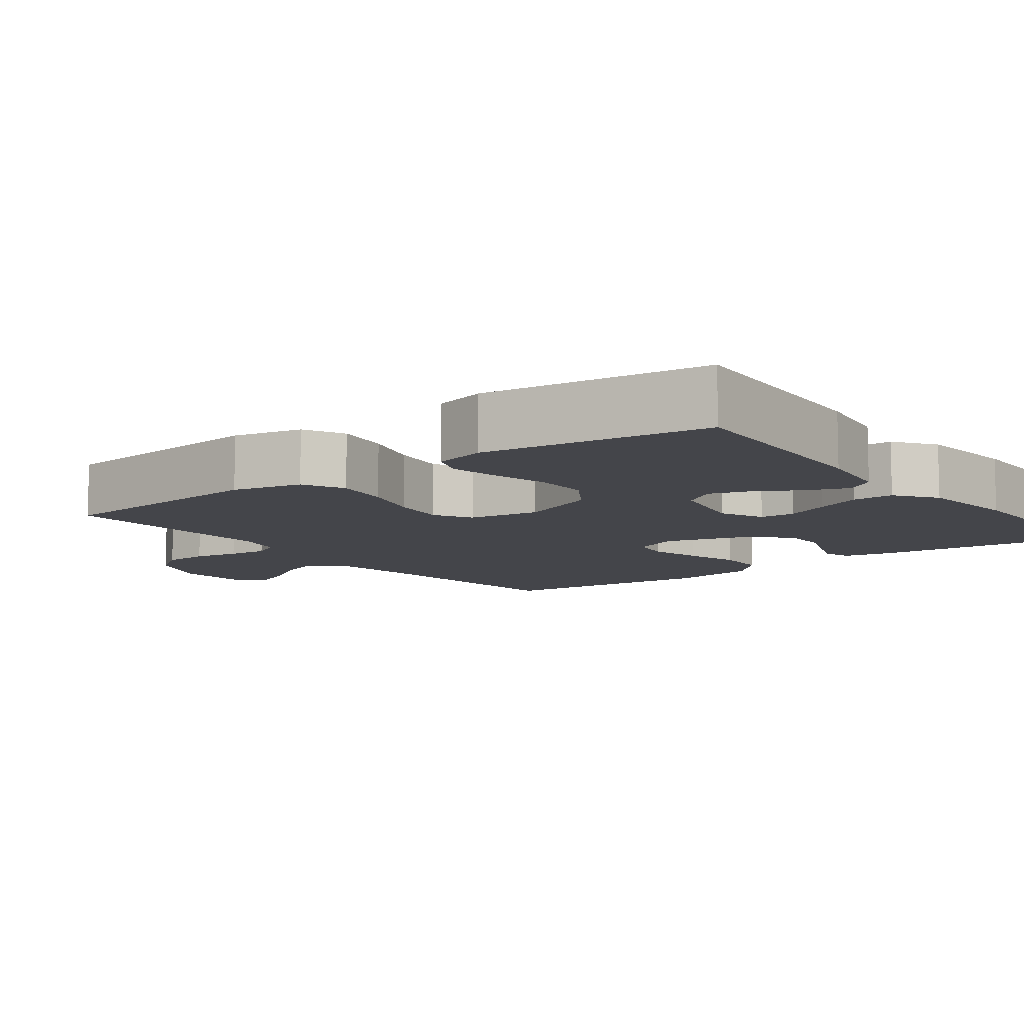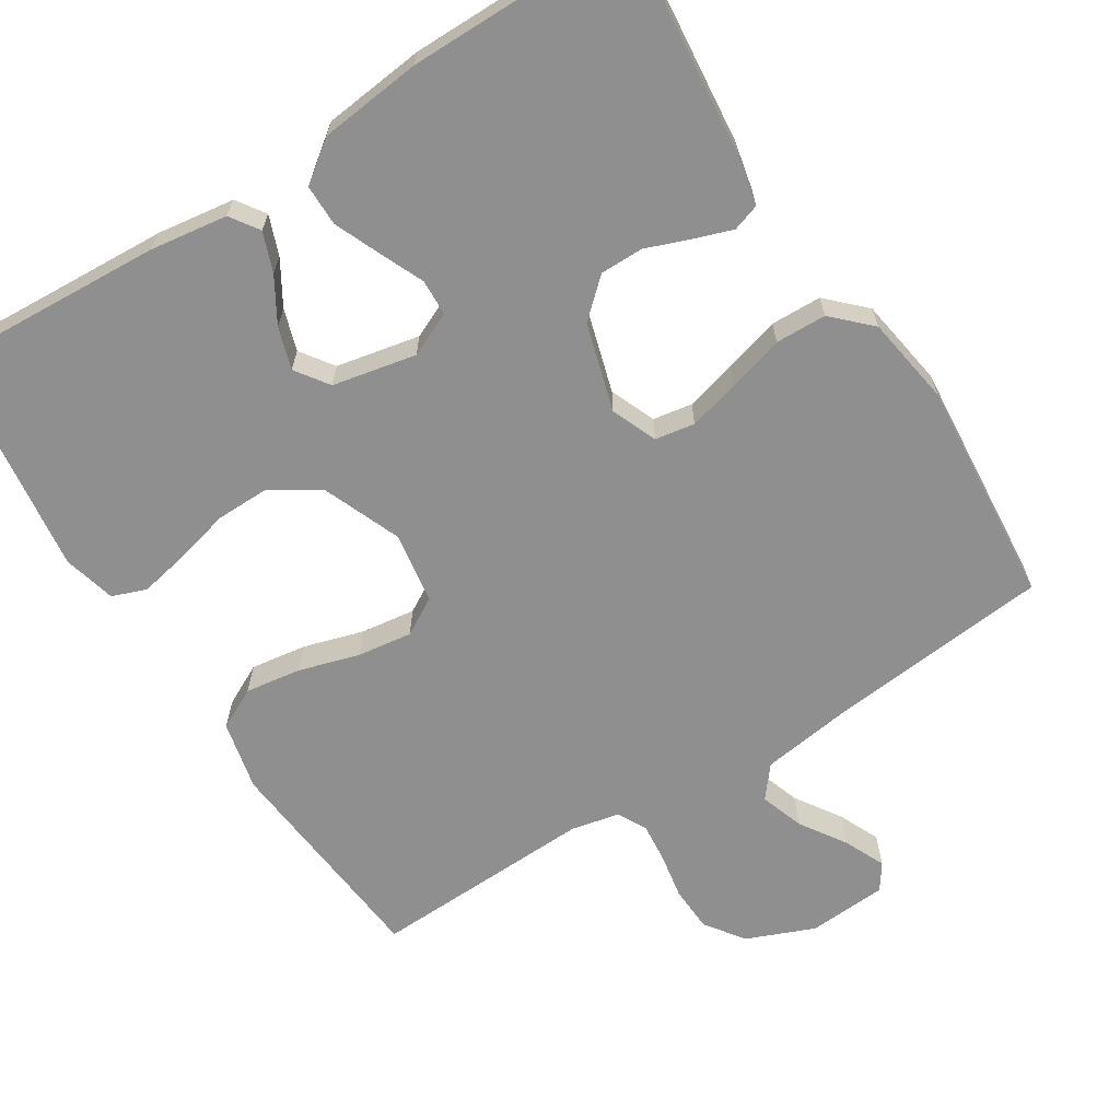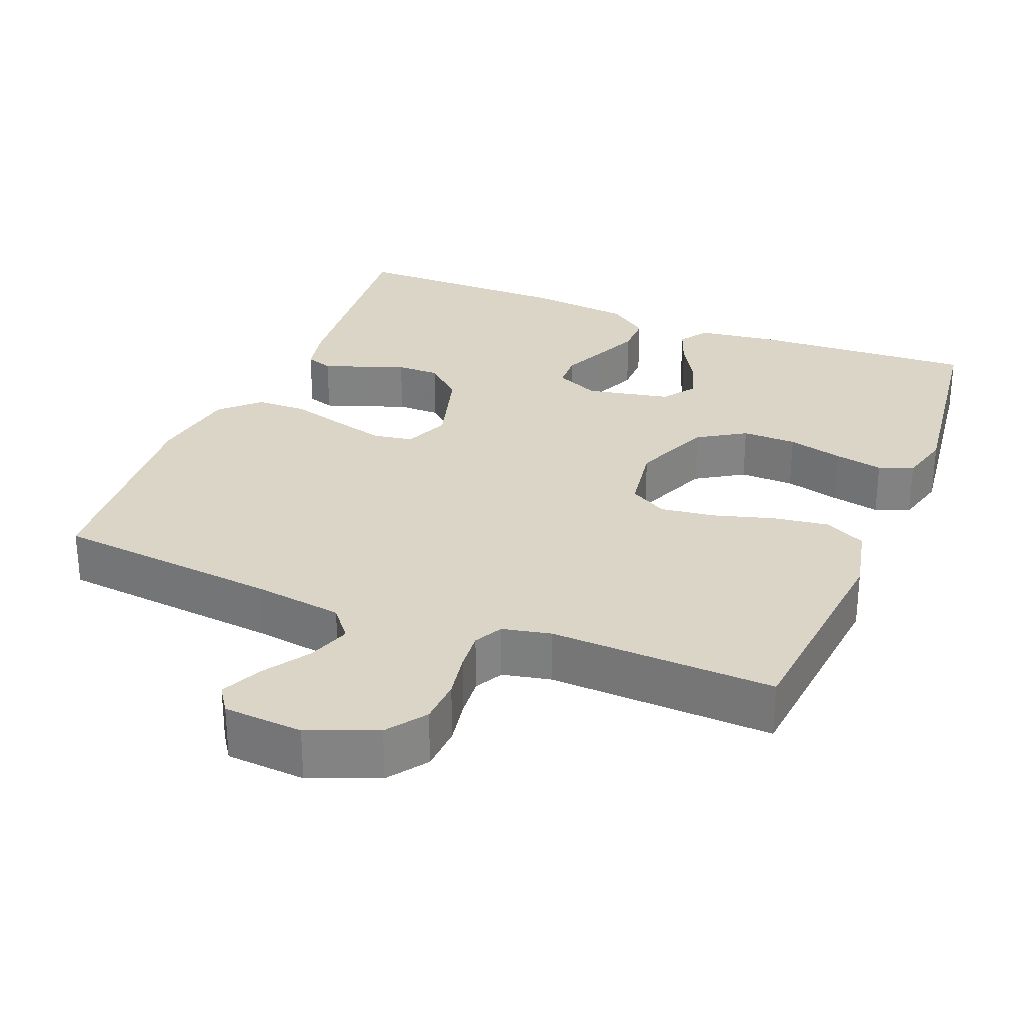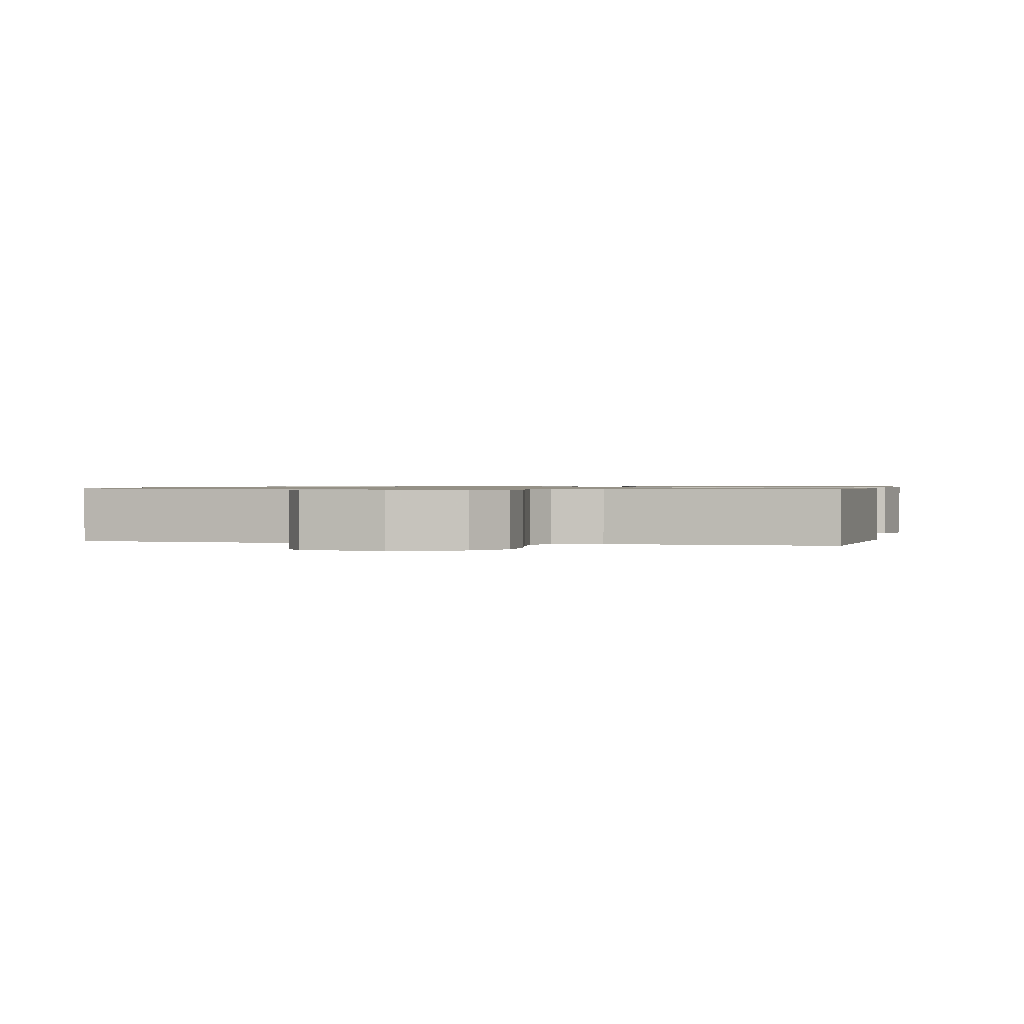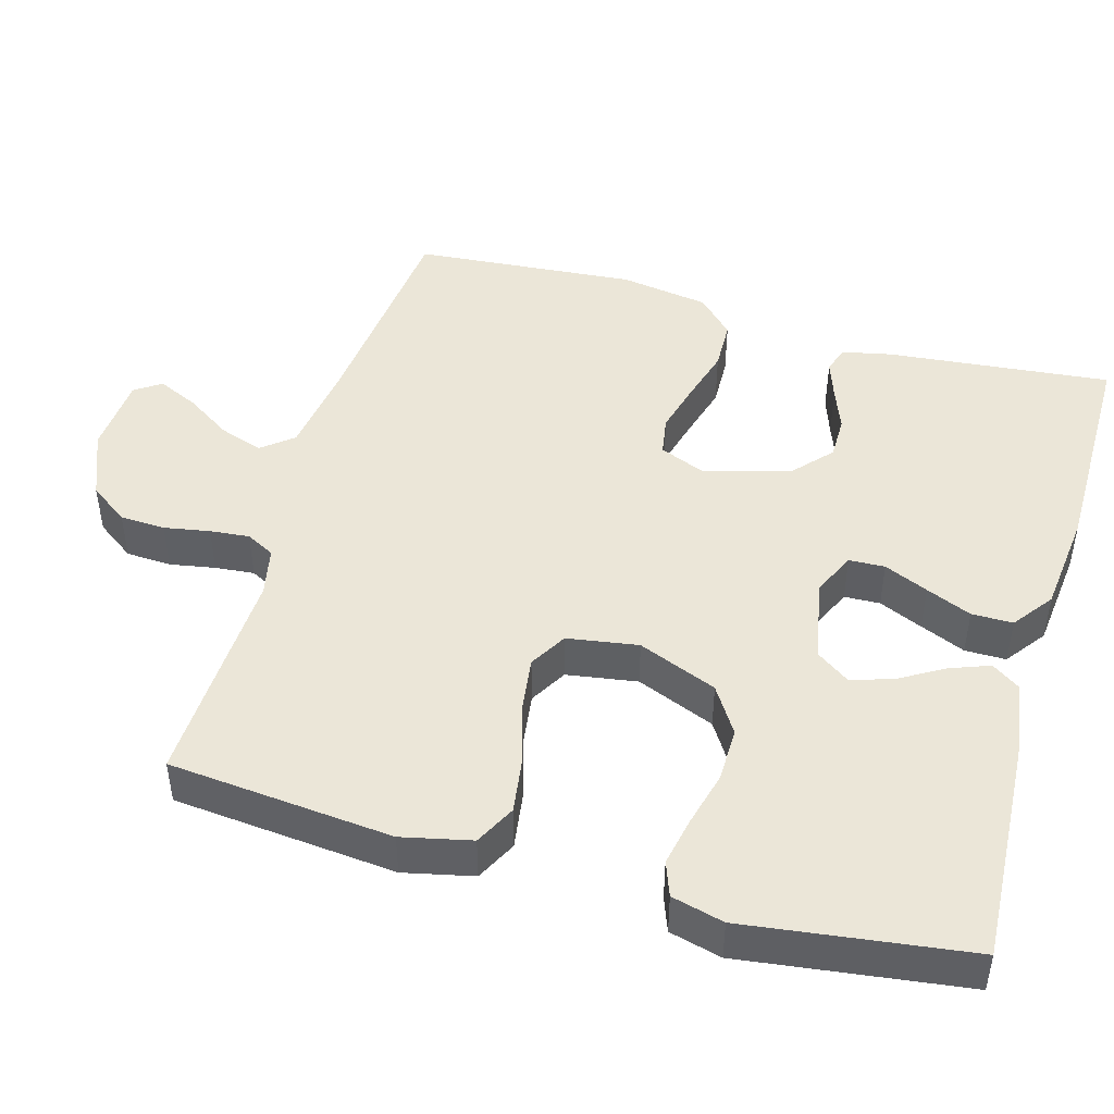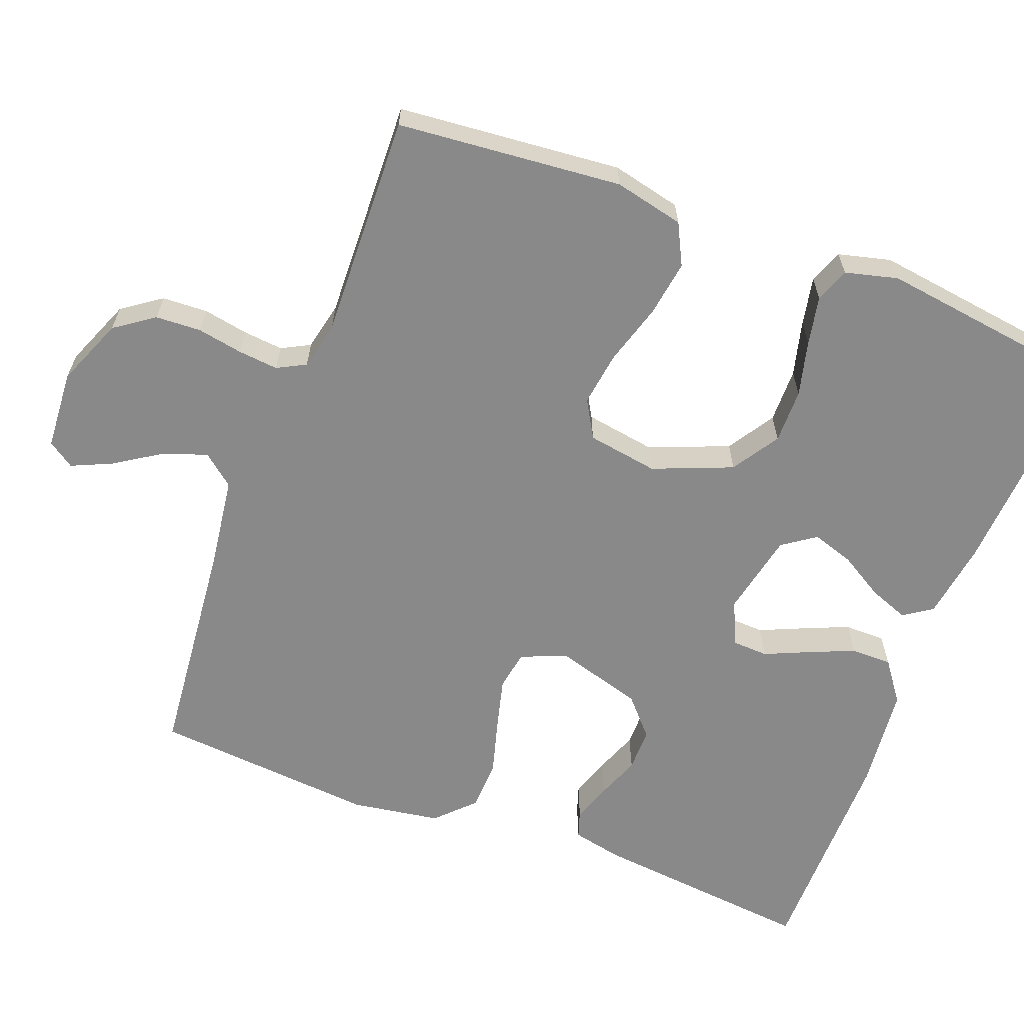
<metadata>
{"format":"obj","ext":"obj","renderer":"f3d","projection":"perspective","resolution":1024,"background":"white","views":[{"elev":-9.3,"azim":-53.0,"up":"+Y"},{"elev":-65.4,"azim":32.3,"up":"+Y"},{"elev":29.0,"azim":-157.9,"up":"+Y"},{"elev":0.9,"azim":-167.7,"up":"+Y"},{"elev":46.3,"azim":-74.0,"up":"+Y"},{"elev":-63.1,"azim":-111.0,"up":"+Y"}]}
</metadata>
<code>
v 0.5 0.07 -0.5
v 0.2 0.07 -0.53
v 0.079 0.07 -0.547
v 0.045 0.07 -0.589
v 0.065 0.07 -0.647
v 0.105 0.07 -0.708
v 0.13 0.07 -0.763
v 0.106 0.07 -0.798
v 0 0.07 -0.805
v -0.091 0.07 -0.768
v -0.128 0.07 -0.716
v -0.131 0.07 -0.655
v -0.12 0.07 -0.594
v -0.115 0.07 -0.541
v -0.135 0.07 -0.503
v -0.2 0.07 -0.489
v -0.5 0.07 -0.5
v -0.528 0.07 -0.2
v -0.507 0.07 -0.107
v -0.452 0.07 -0.079
v -0.377 0.07 -0.09
v -0.296 0.07 -0.114
v -0.223 0.07 -0.124
v -0.173 0.07 -0.095
v -0.158 0.07 0
v -0.201 0.07 0.106
v -0.264 0.07 0.146
v -0.337 0.07 0.145
v -0.411 0.07 0.126
v -0.476 0.07 0.113
v -0.522 0.07 0.13
v -0.54 0.07 0.2
v -0.5 0.07 0.5
v -0.2 0.07 0.483
v -0.096 0.07 0.468
v -0.07 0.07 0.43
v -0.09 0.07 0.377
v -0.125 0.07 0.318
v -0.143 0.07 0.262
v -0.112 0.07 0.218
v 0 0.07 0.195
v 0.059 0.07 0.222
v 0.061 0.07 0.27
v 0.035 0.07 0.329
v 0.009 0.07 0.39
v 0.009 0.07 0.445
v 0.063 0.07 0.485
v 0.2 0.07 0.5
v 0.5 0.07 0.5
v 0.47 0.07 0.2
v 0.456 0.07 0.134
v 0.42 0.07 0.122
v 0.368 0.07 0.14
v 0.31 0.07 0.162
v 0.252 0.07 0.162
v 0.202 0.07 0.117
v 0.168 0.07 0
v 0.193 0.07 -0.061
v 0.246 0.07 -0.07
v 0.315 0.07 -0.052
v 0.389 0.07 -0.031
v 0.457 0.07 -0.033
v 0.506 0.07 -0.081
v 0.525 0.07 -0.2
v 0.5 0 -0.5
v 0.2 0 -0.53
v 0.079 0 -0.547
v 0.045 0 -0.589
v 0.065 0 -0.647
v 0.105 0 -0.708
v 0.13 0 -0.763
v 0.106 0 -0.798
v 0 0 -0.805
v -0.091 0 -0.768
v -0.128 0 -0.716
v -0.131 0 -0.655
v -0.12 0 -0.594
v -0.115 0 -0.541
v -0.135 0 -0.503
v -0.2 0 -0.489
v -0.5 0 -0.5
v -0.528 0 -0.2
v -0.507 0 -0.107
v -0.452 0 -0.079
v -0.377 0 -0.09
v -0.296 0 -0.114
v -0.223 0 -0.124
v -0.173 0 -0.095
v -0.158 0 0
v -0.201 0 0.106
v -0.264 0 0.146
v -0.337 0 0.145
v -0.411 0 0.126
v -0.476 0 0.113
v -0.522 0 0.13
v -0.54 0 0.2
v -0.5 0 0.5
v -0.2 0 0.483
v -0.096 0 0.468
v -0.07 0 0.43
v -0.09 0 0.377
v -0.125 0 0.318
v -0.143 0 0.262
v -0.112 0 0.218
v 0 0 0.195
v 0.059 0 0.222
v 0.061 0 0.27
v 0.035 0 0.329
v 0.009 0 0.39
v 0.009 0 0.445
v 0.063 0 0.485
v 0.2 0 0.5
v 0.5 0 0.5
v 0.47 0 0.2
v 0.456 0 0.134
v 0.42 0 0.122
v 0.368 0 0.14
v 0.31 0 0.162
v 0.252 0 0.162
v 0.202 0 0.117
v 0.168 0 0
v 0.193 0 -0.061
v 0.246 0 -0.07
v 0.315 0 -0.052
v 0.389 0 -0.031
v 0.457 0 -0.033
v 0.506 0 -0.081
v 0.525 0 -0.2
f 64 1 2
f 63 64 2
f 62 63 2
f 61 62 2
f 60 61 2
f 59 60 2 3
f 58 59 3 4
f 57 58 4
f 52 53 54
f 51 52 54
f 50 51 54
f 49 50 54
f 48 49 54
f 47 48 54
f 46 47 54
f 45 46 54
f 44 45 54
f 43 44 54
f 42 43 54 55
f 41 42 55 56
f 36 37 38
f 35 36 38
f 34 35 38
f 33 34 38
f 32 33 38
f 31 32 38
f 30 31 38
f 29 30 38
f 28 29 38
f 27 28 38 39
f 26 27 39 40
f 20 21 22
f 19 20 22
f 18 19 22
f 17 18 22
f 16 17 22
f 15 16 22 23
f 14 15 23 24
f 11 12 13
f 10 11 13
f 9 10 13
f 8 9 13
f 7 8 13
f 6 7 13
f 5 6 13
f 4 5 13 14
f 14 24 25
f 4 14 25
f 57 4 25
f 41 56 57
f 40 41 57
f 26 40 57
f 25 26 57
f 66 65 128
f 66 128 127
f 66 127 126
f 66 126 125
f 66 125 124
f 67 66 124 123
f 68 67 123 122
f 68 122 121
f 118 117 116
f 118 116 115
f 118 115 114
f 118 114 113
f 118 113 112
f 118 112 111
f 118 111 110
f 118 110 109
f 118 109 108
f 118 108 107
f 119 118 107 106
f 120 119 106 105
f 102 101 100
f 102 100 99
f 102 99 98
f 102 98 97
f 102 97 96
f 102 96 95
f 102 95 94
f 102 94 93
f 102 93 92
f 103 102 92 91
f 104 103 91 90
f 86 85 84
f 86 84 83
f 86 83 82
f 86 82 81
f 86 81 80
f 87 86 80 79
f 88 87 79 78
f 77 76 75
f 77 75 74
f 77 74 73
f 77 73 72
f 77 72 71
f 77 71 70
f 77 70 69
f 78 77 69 68
f 89 88 78
f 89 78 68
f 89 68 121
f 121 120 105
f 121 105 104
f 121 104 90
f 121 90 89
f 1 65 66 2
f 2 66 67 3
f 3 67 68 4
f 4 68 69 5
f 5 69 70 6
f 6 70 71 7
f 7 71 72 8
f 8 72 73 9
f 9 73 74 10
f 10 74 75 11
f 11 75 76 12
f 12 76 77 13
f 13 77 78 14
f 14 78 79 15
f 15 79 80 16
f 16 80 81 17
f 17 81 82 18
f 18 82 83 19
f 19 83 84 20
f 20 84 85 21
f 21 85 86 22
f 22 86 87 23
f 23 87 88 24
f 24 88 89 25
f 25 89 90 26
f 26 90 91 27
f 27 91 92 28
f 28 92 93 29
f 29 93 94 30
f 30 94 95 31
f 31 95 96 32
f 32 96 97 33
f 33 97 98 34
f 34 98 99 35
f 35 99 100 36
f 36 100 101 37
f 37 101 102 38
f 38 102 103 39
f 39 103 104 40
f 40 104 105 41
f 41 105 106 42
f 42 106 107 43
f 43 107 108 44
f 44 108 109 45
f 45 109 110 46
f 46 110 111 47
f 47 111 112 48
f 48 112 113 49
f 49 113 114 50
f 50 114 115 51
f 51 115 116 52
f 52 116 117 53
f 53 117 118 54
f 54 118 119 55
f 55 119 120 56
f 56 120 121 57
f 57 121 122 58
f 58 122 123 59
f 59 123 124 60
f 60 124 125 61
f 61 125 126 62
f 62 126 127 63
f 63 127 128 64
f 64 128 65 1

</code>
